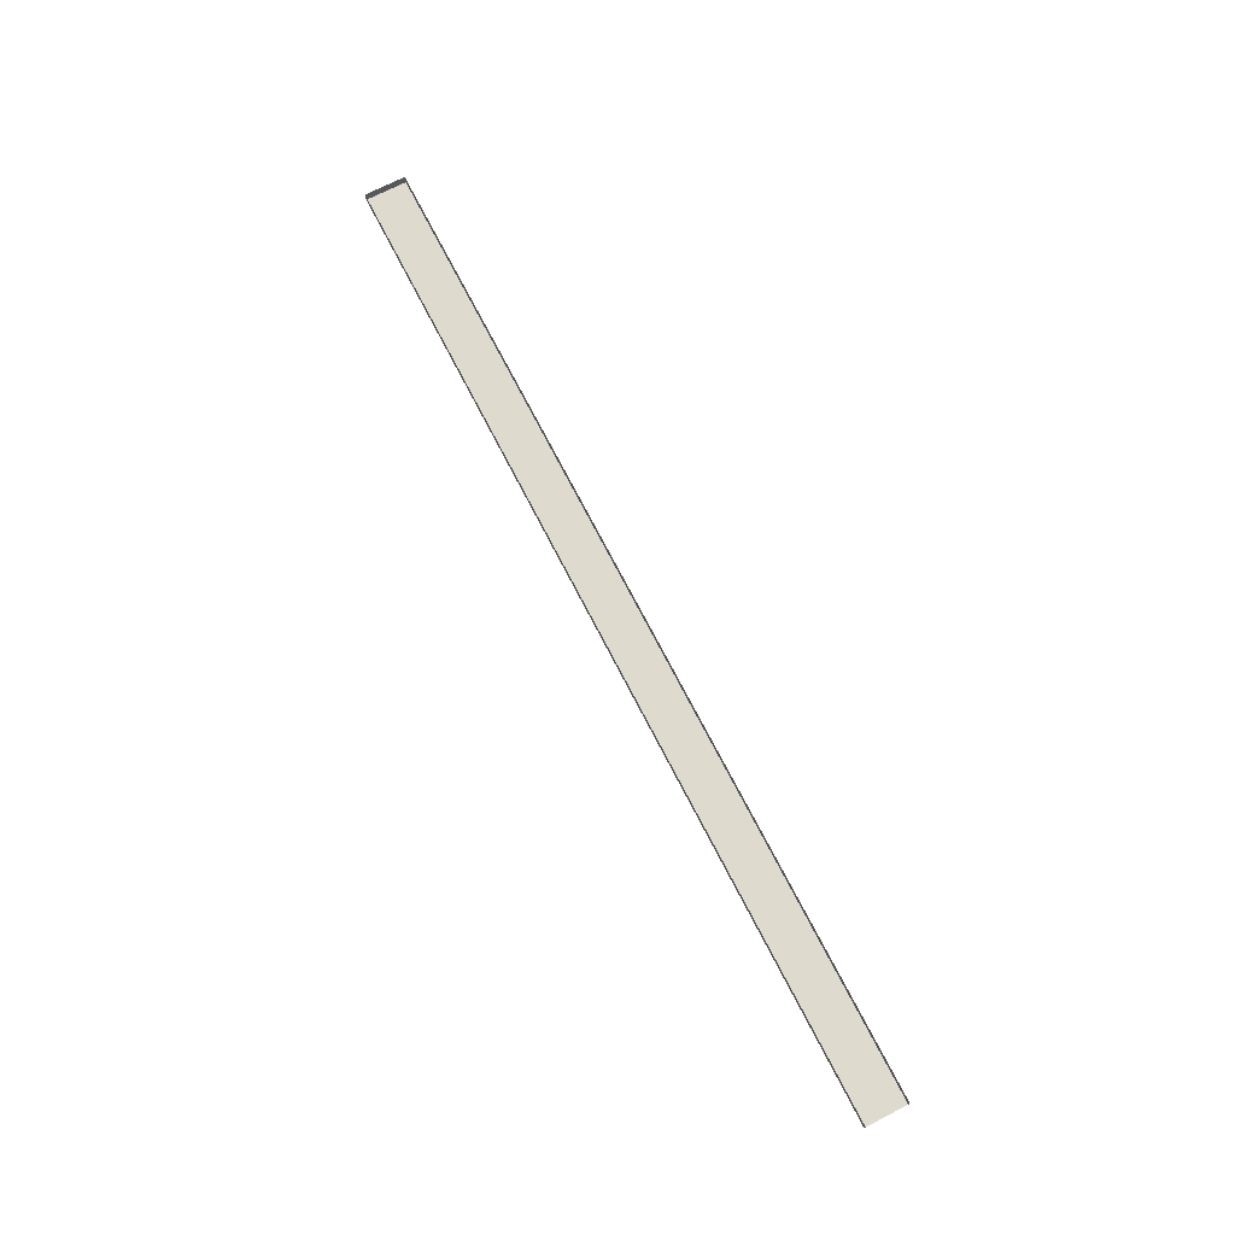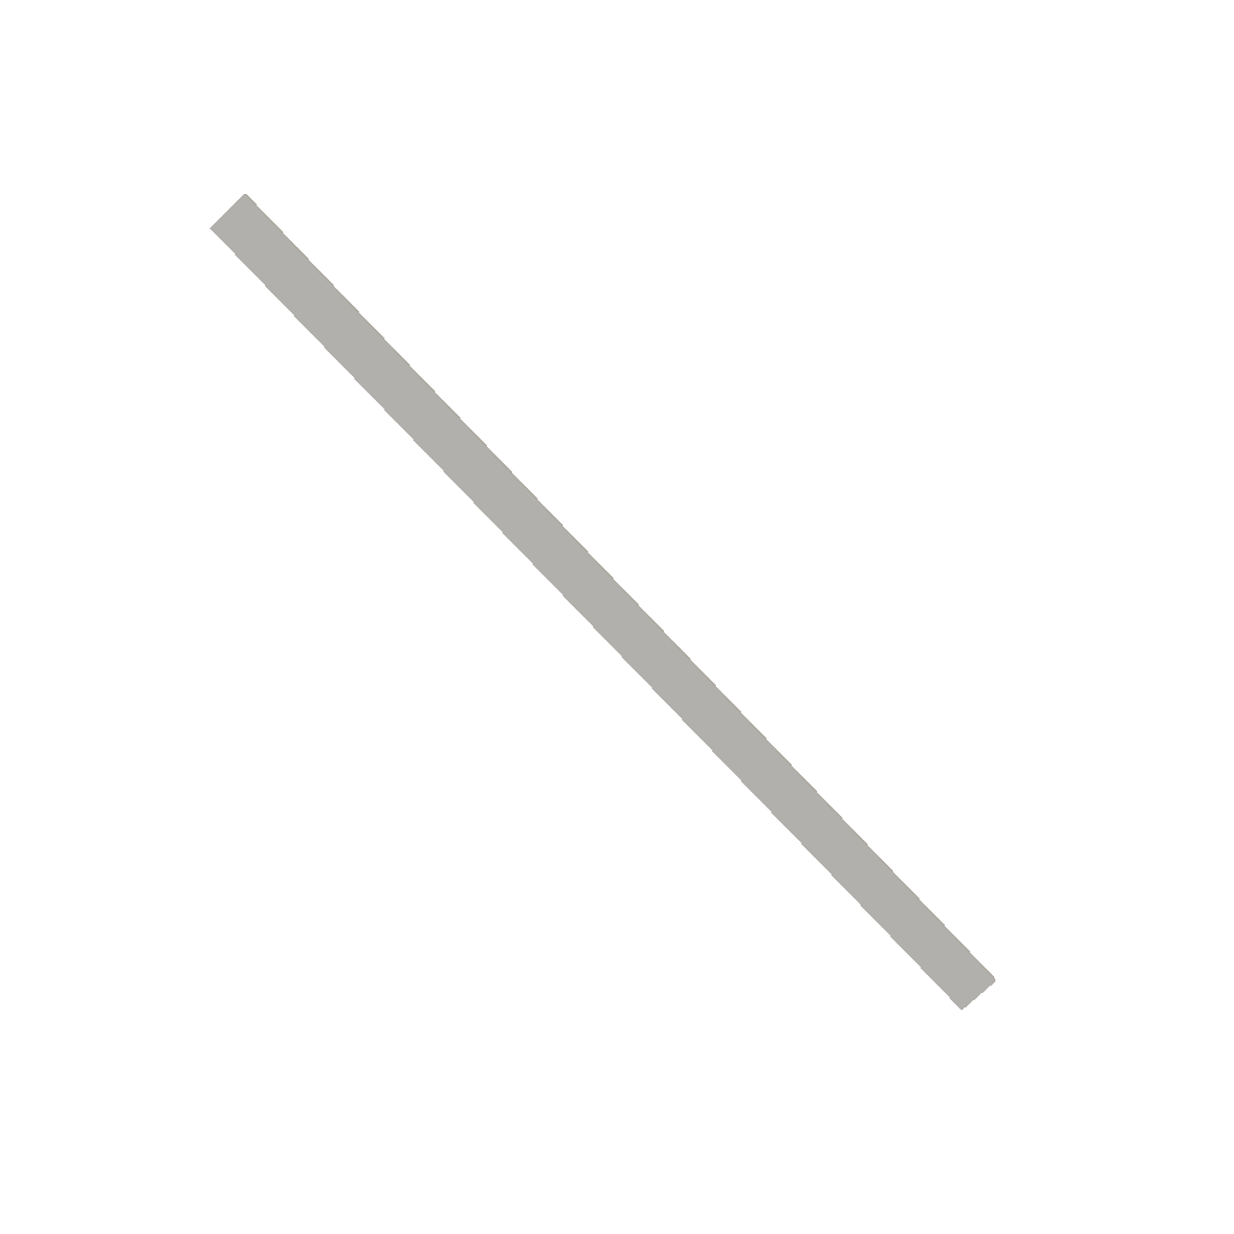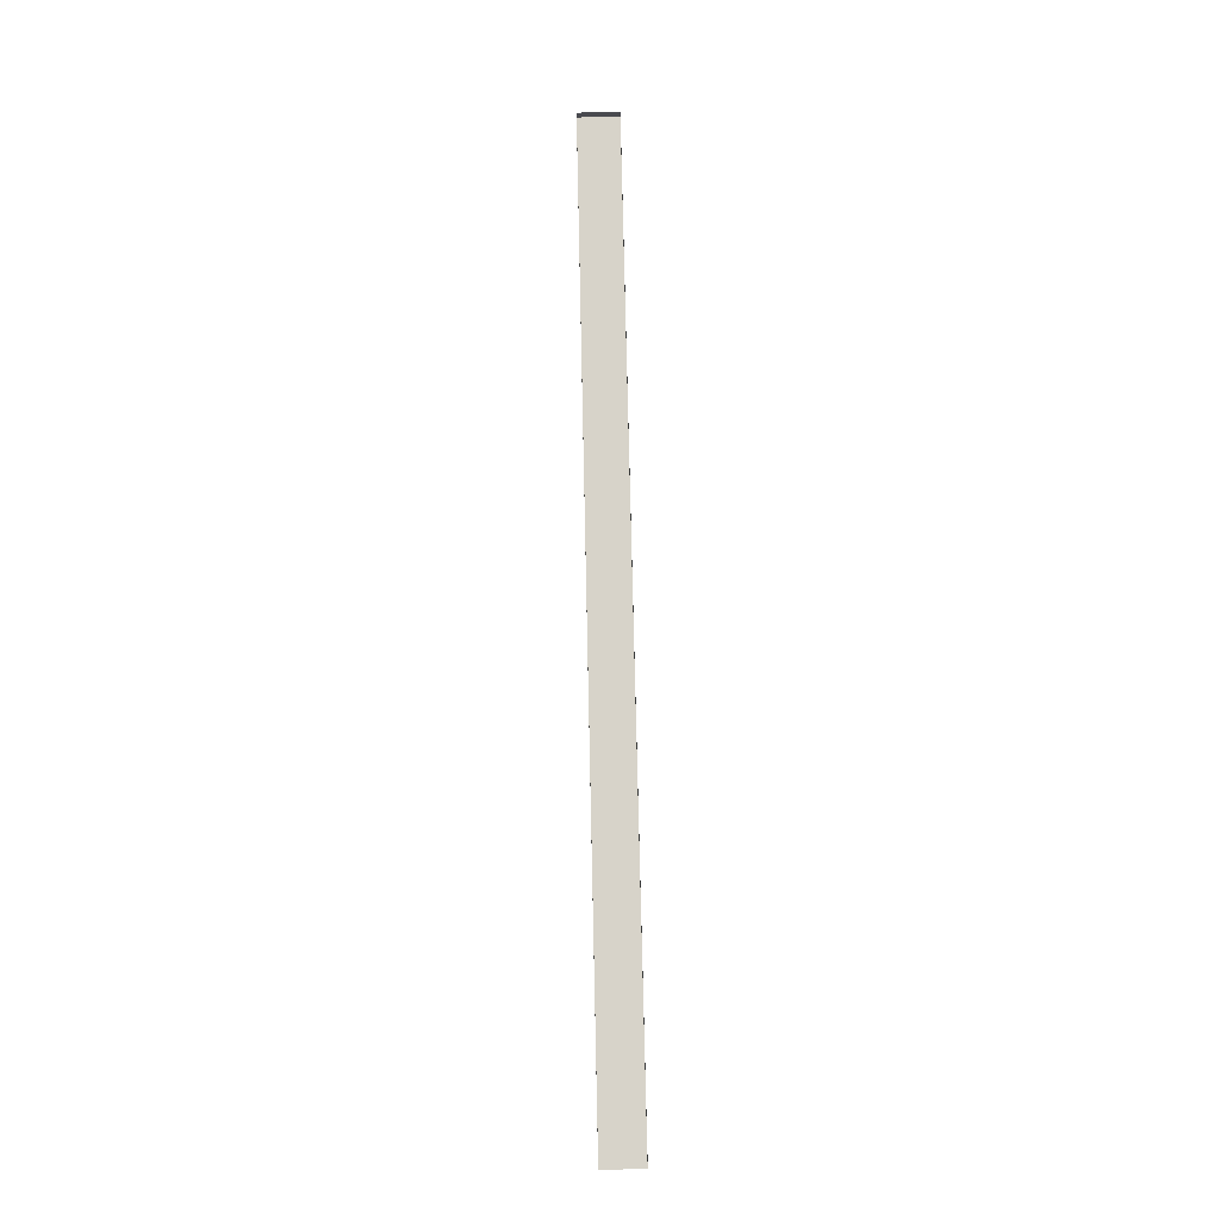
<metadata>
{"format":"obj","ext":"obj","renderer":"f3d","projection":"perspective","resolution":1024,"background":"white","views":[{"elev":71.1,"azim":62.9,"up":"+Y"},{"elev":-78.6,"azim":-46.8,"up":"+Y"},{"elev":76.4,"azim":88.7,"up":"+Y"}]}
</metadata>
<code>
o #ID2600
v -0.9136 0.007189 -0.2754
v -0.8574 0.007189 -0.2778
v -0.8574 0.007189 -0.2754
v -0.9136 0.007189 -0.2778
v -0.9136 0.007189 -0.2778
v -0.9136 0.007189 -0.2754
v -0.8574 0.007189 -0.2778
v -0.8574 0.007189 -0.2754
v -0.8574 0.007751 -0.2754
v -0.9136 0.007189 -0.2754
v -0.8574 0.007189 -0.2754
v -0.9136 0.007751 -0.2754
v -0.9136 0.007751 -0.2754
v -0.8574 0.007751 -0.2754
v -0.9136 0.007189 -0.2754
v -0.8574 0.007189 -0.2754
v -0.9136 0.007189 -0.2754
v -0.9136 0.007751 -0.2778
v -0.9136 0.007189 -0.2778
v -0.9136 0.007751 -0.2754
v -0.9136 0.007751 -0.2754
v -0.9136 0.007189 -0.2754
v -0.9136 0.007751 -0.2778
v -0.9136 0.007189 -0.2778
v -0.9136 0.007751 -0.2778
v -0.8574 0.007189 -0.2778
v -0.9136 0.007189 -0.2778
v -0.8574 0.007751 -0.2778
v -0.8574 0.007751 -0.2778
v -0.9136 0.007751 -0.2778
v -0.8574 0.007189 -0.2778
v -0.9136 0.007189 -0.2778
f 5 6 7
f 8 7 6
f 13 14 15
f 16 15 14
f 21 22 23
f 24 23 22
f 29 30 31
f 32 31 30
f 1 2 3
f 2 1 4
f 9 10 11
f 10 9 12
f 17 18 19
f 18 17 20
f 25 26 27
f 26 25 28

</code>
